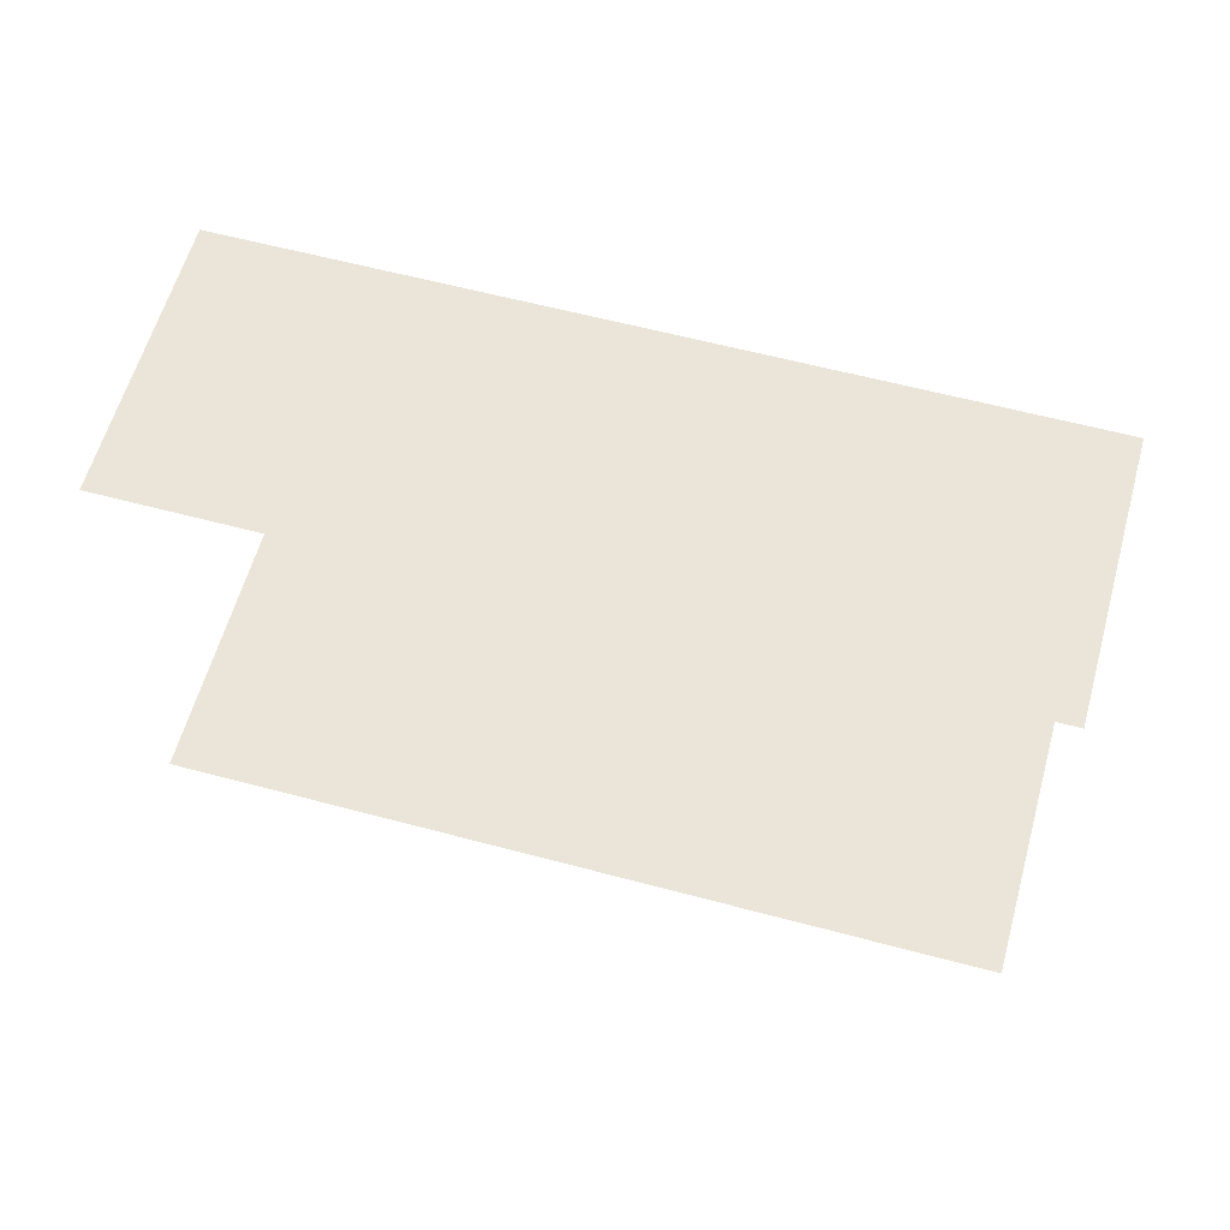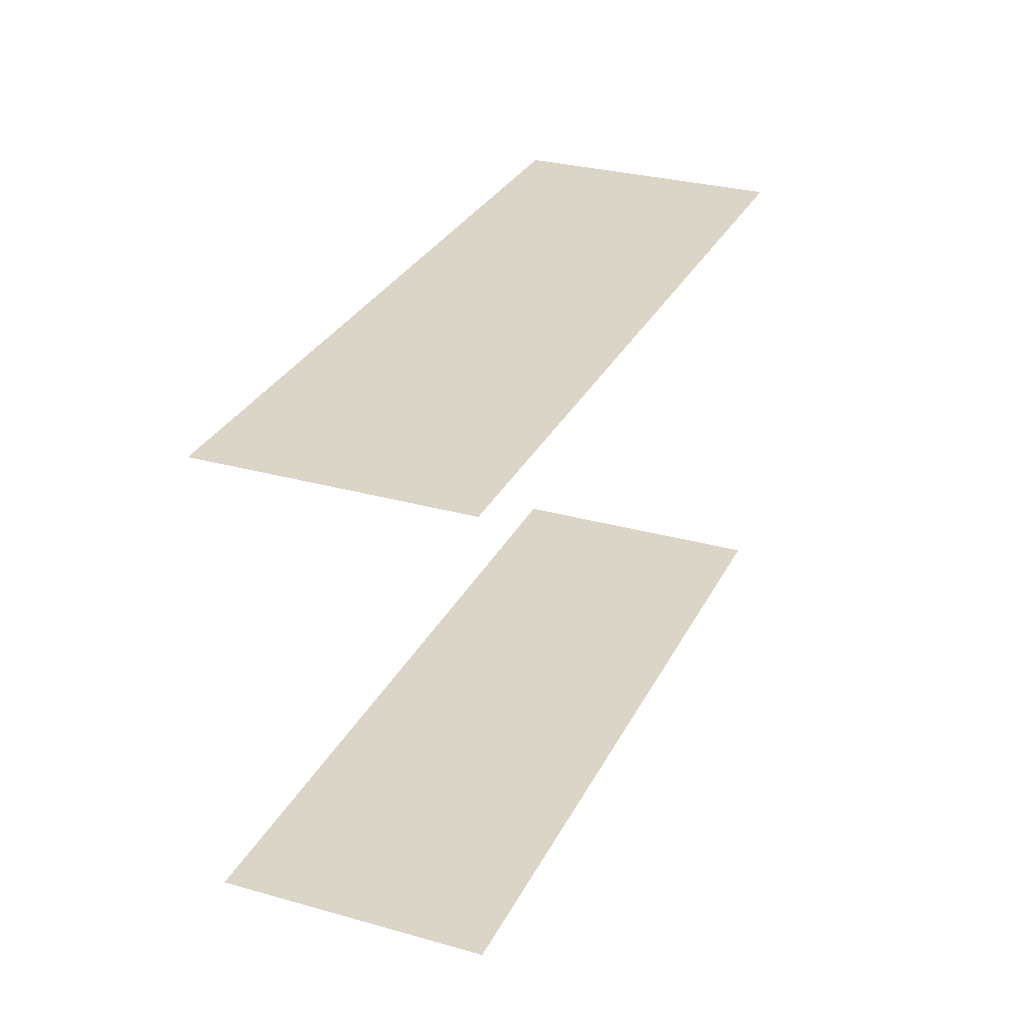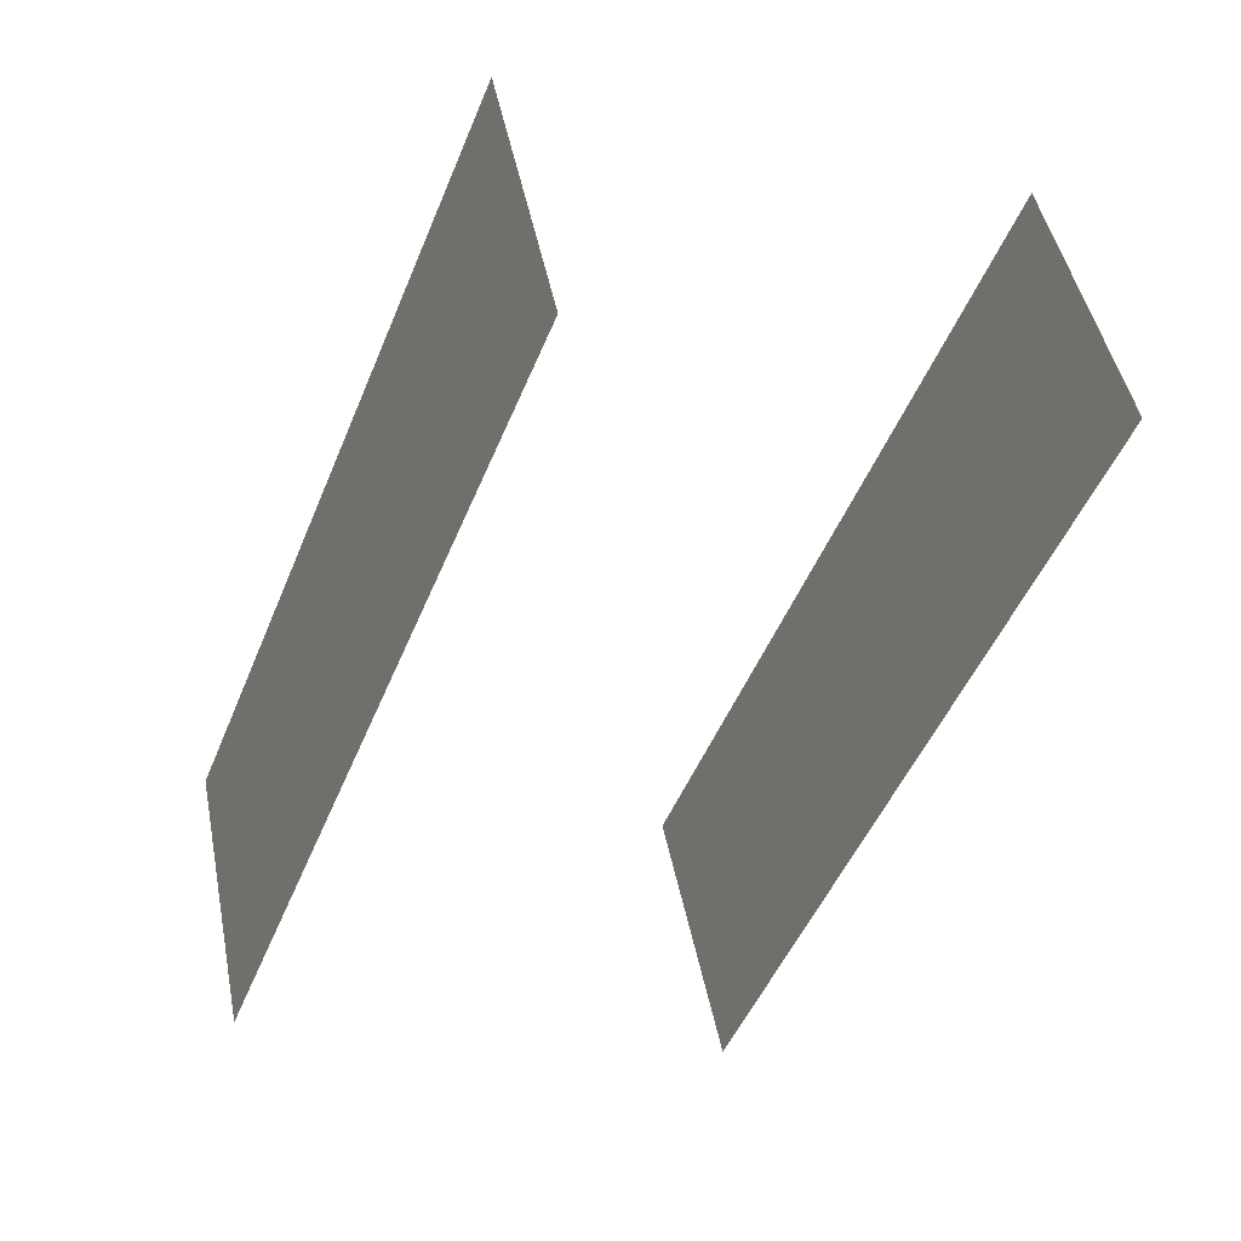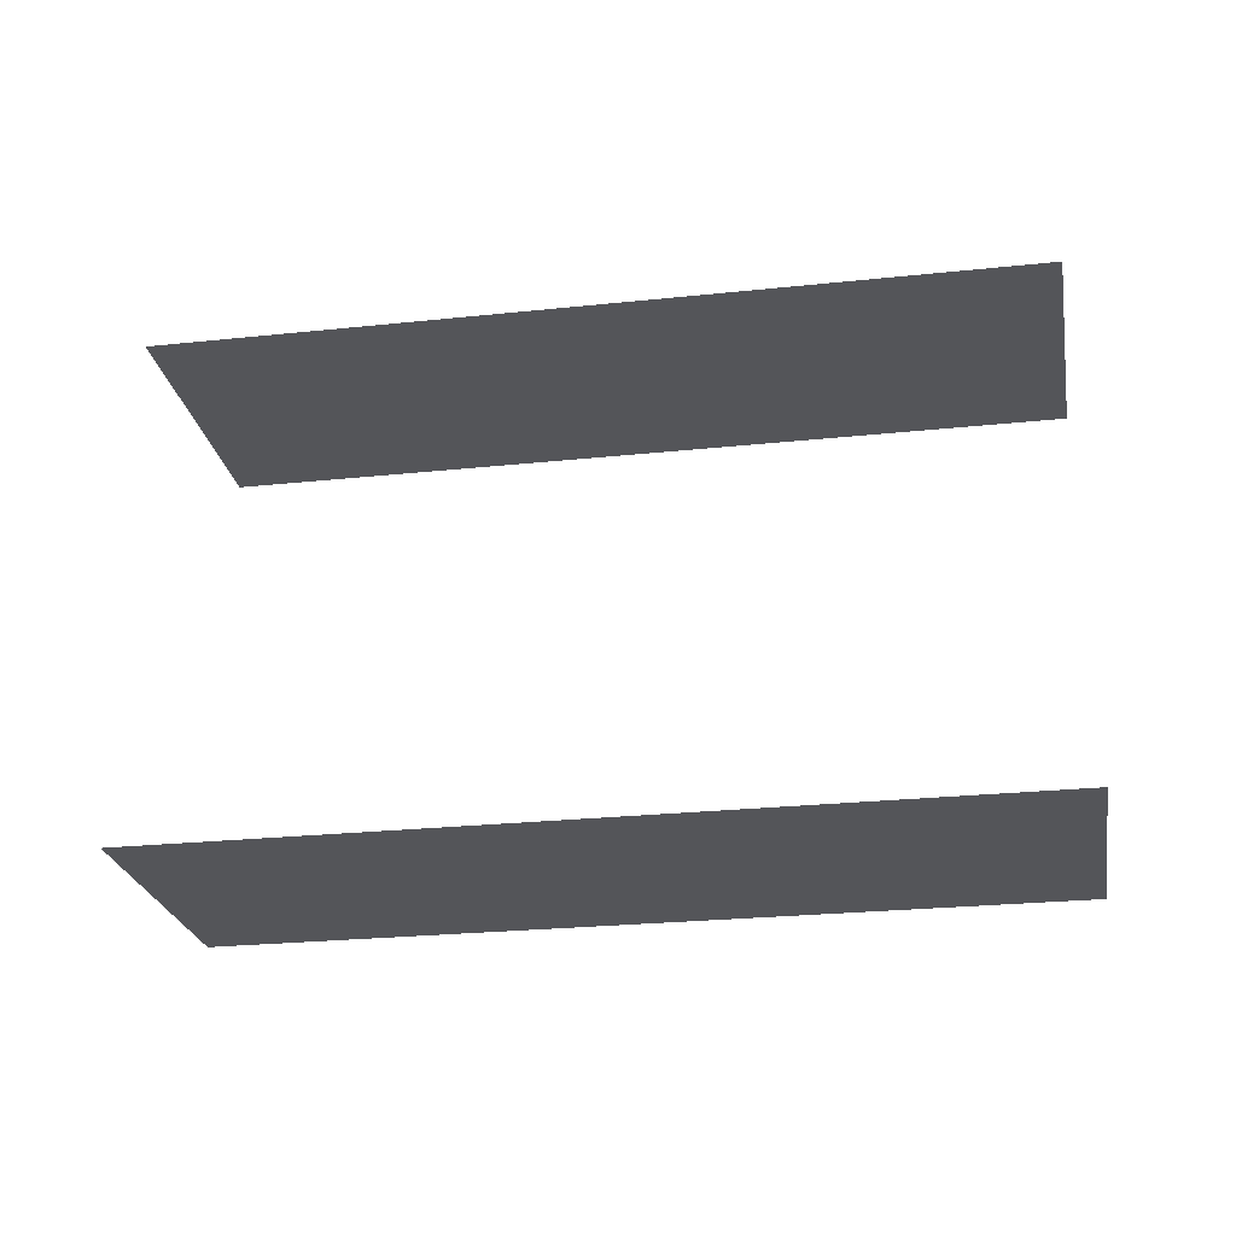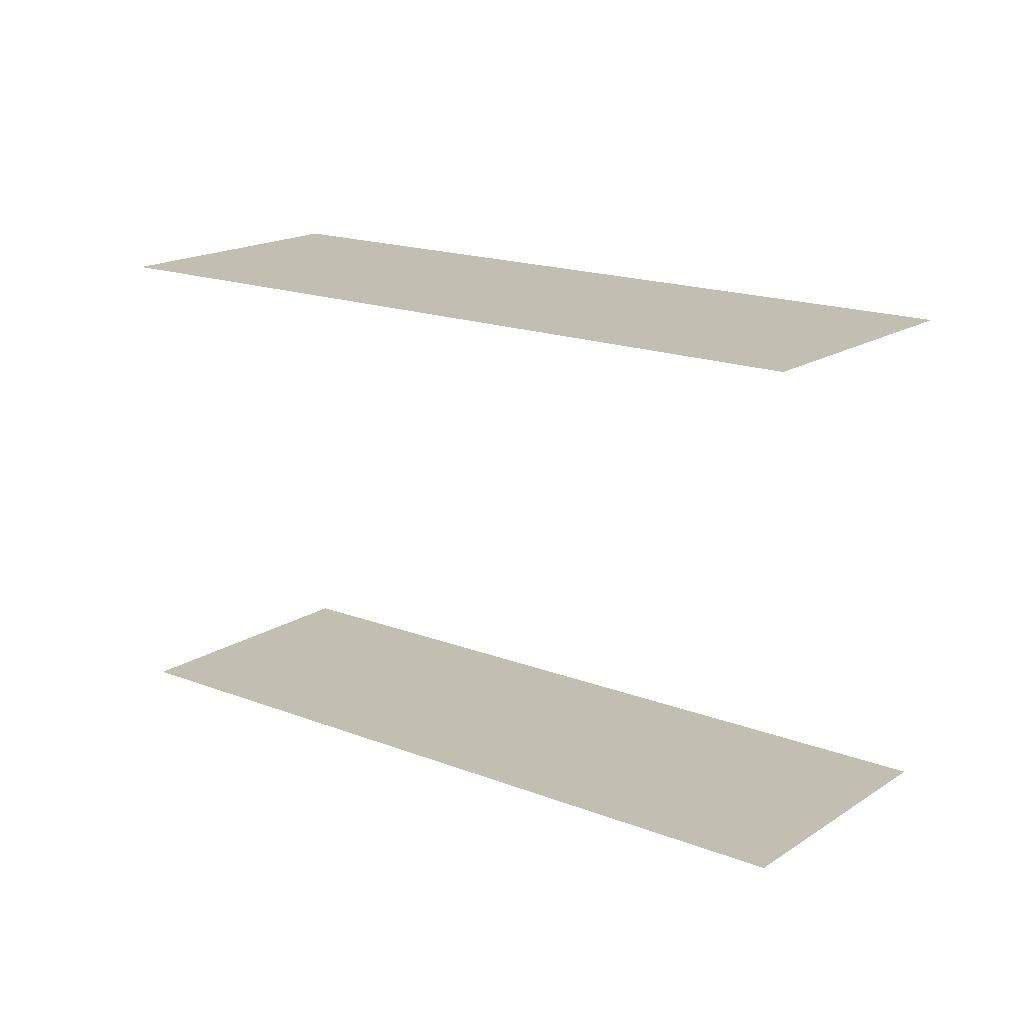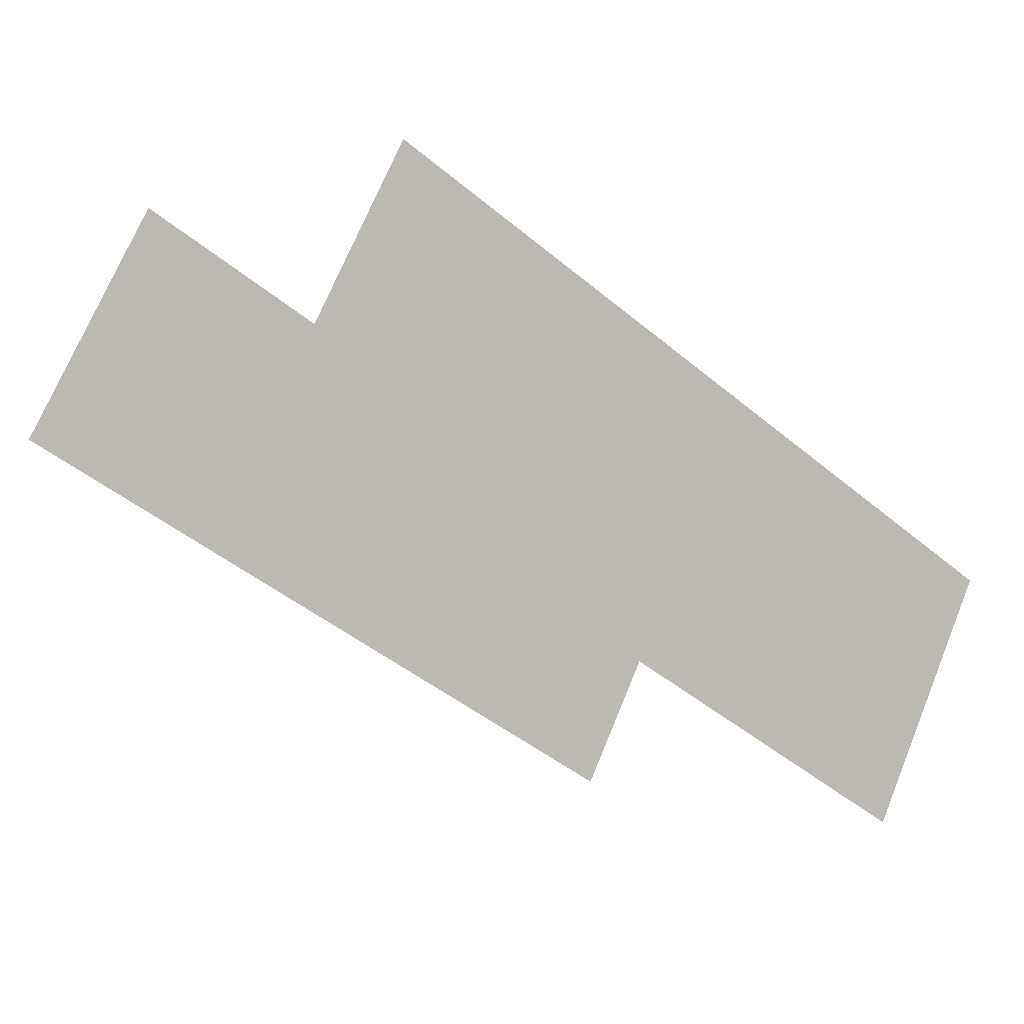
<metadata>
{"format":"obj","ext":"obj","renderer":"f3d","projection":"perspective","resolution":1024,"background":"white","views":[{"elev":59.2,"azim":167.1,"up":"+Z"},{"elev":29.5,"azim":84.2,"up":"+Z"},{"elev":-16.8,"azim":-114.3,"up":"+Y"},{"elev":-24.6,"azim":-18.4,"up":"+Z"},{"elev":17.1,"azim":9.6,"up":"+Z"},{"elev":-0.9,"azim":-36.5,"up":"+Y"}]}
</metadata>
<code>
o geometryt000010000010000110010110000110000100110010110110st2
v 157.7 -67.18 566
v 161.6 -60.05 566
v 182.5 -71.34 566
v 178.6 -78.47 566
v 157.7 -67.18 579.9
v 178.6 -78.47 579.9
v 182.5 -71.34 579.9
v 161.6 -60.05 579.9
f 1 2 3
f 1 3 4
f 5 6 7
f 8 5 7

</code>
